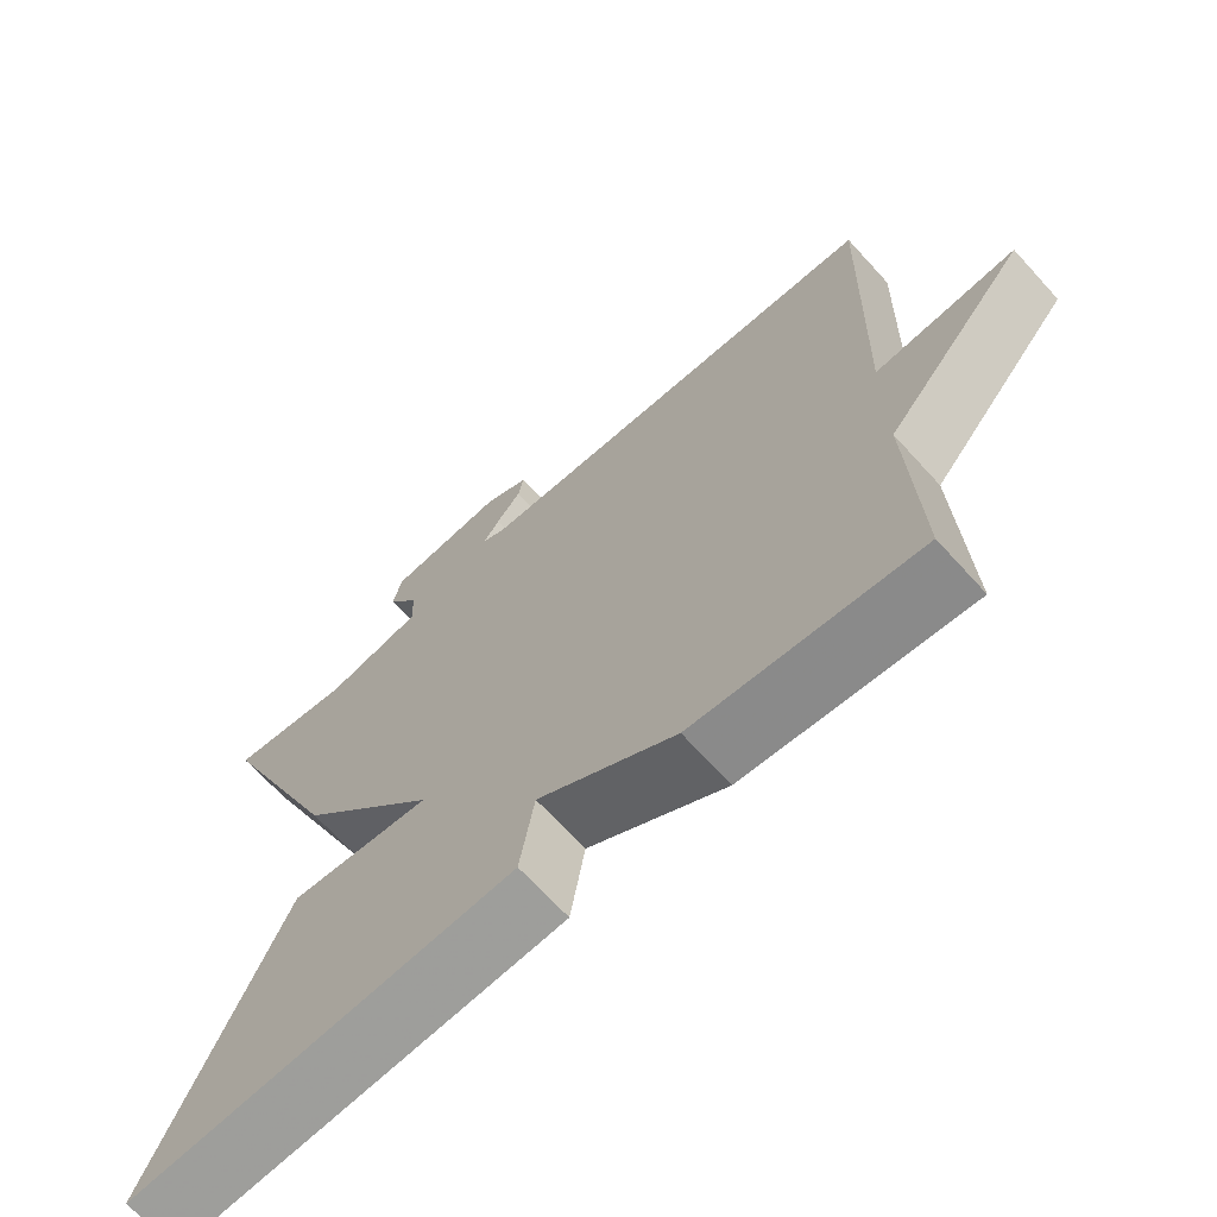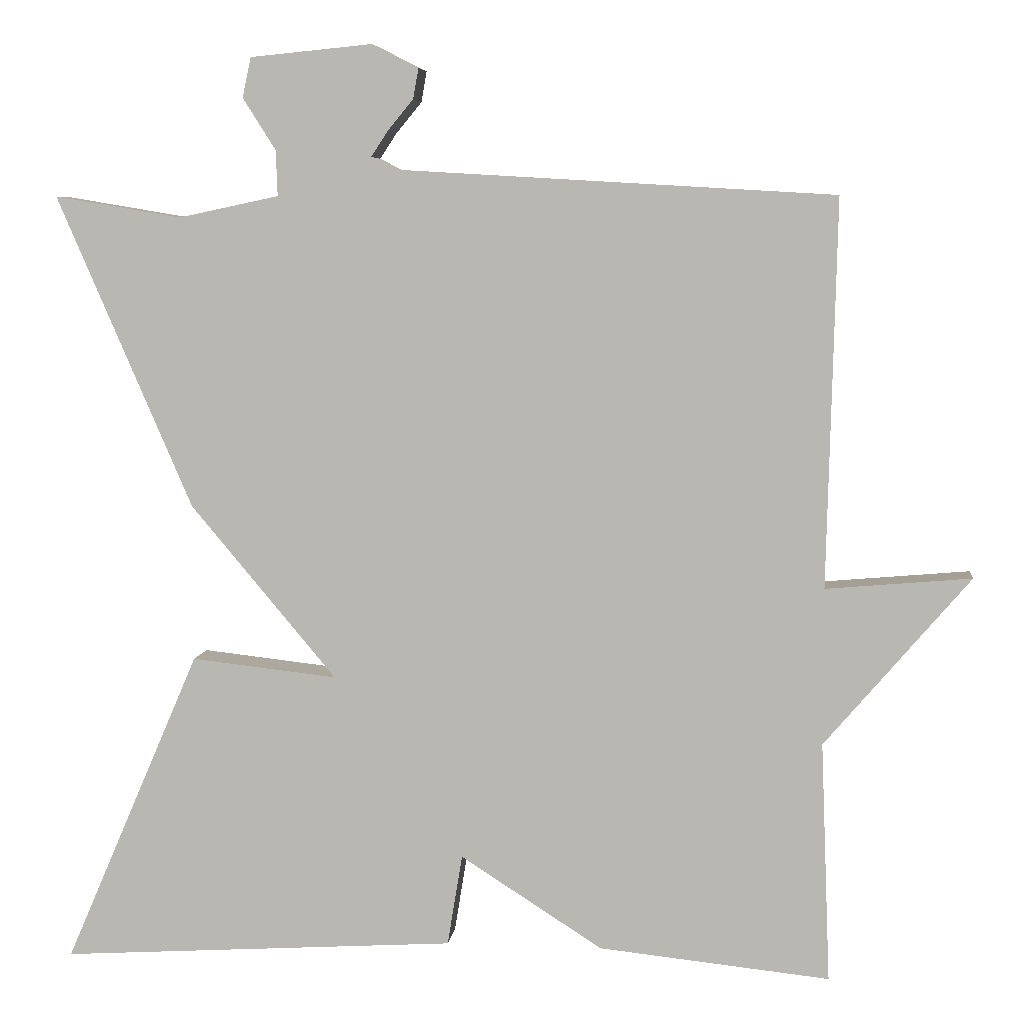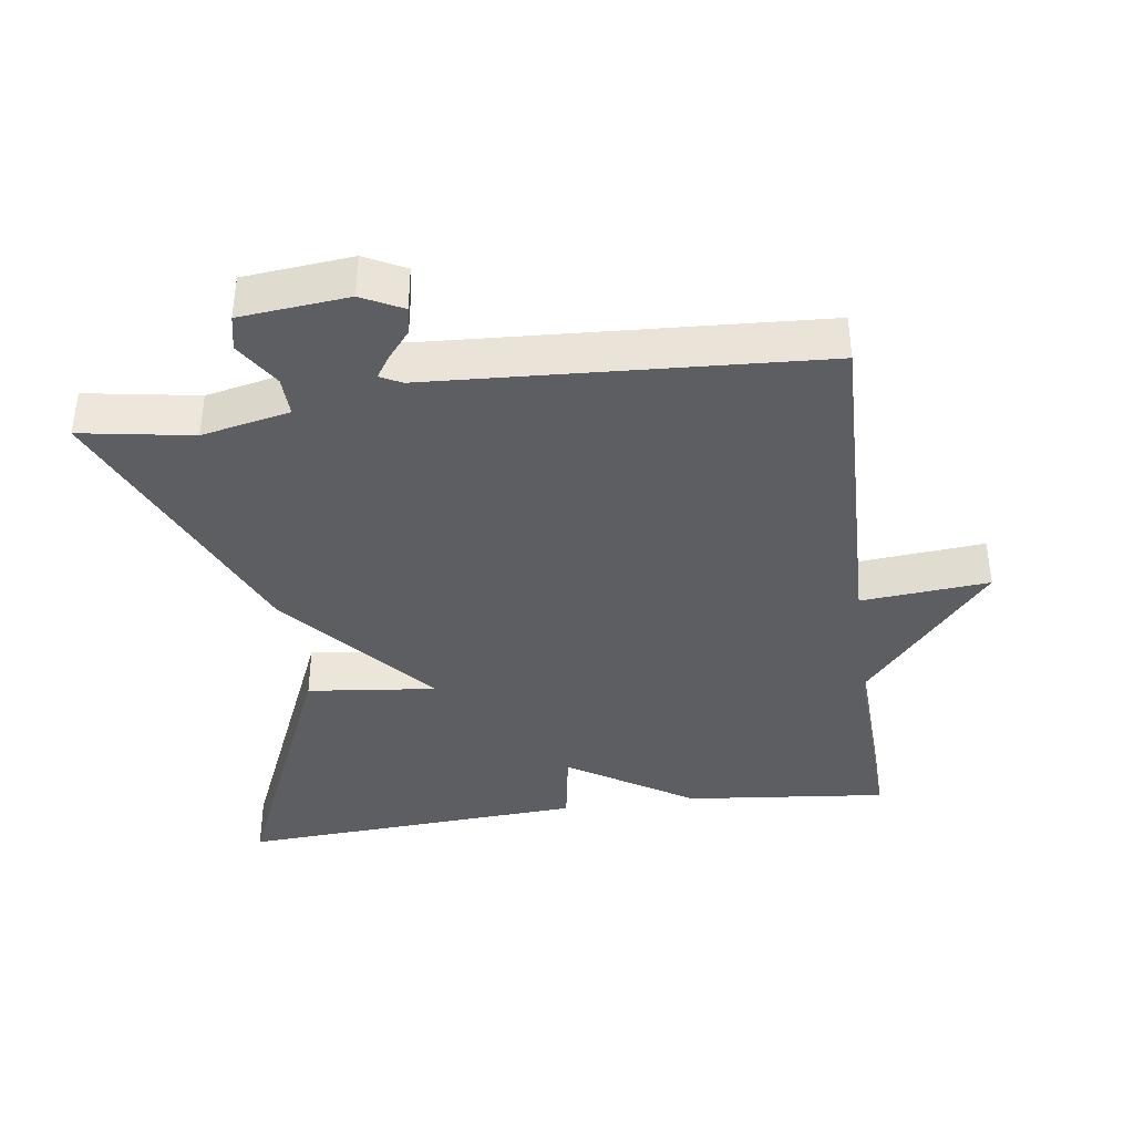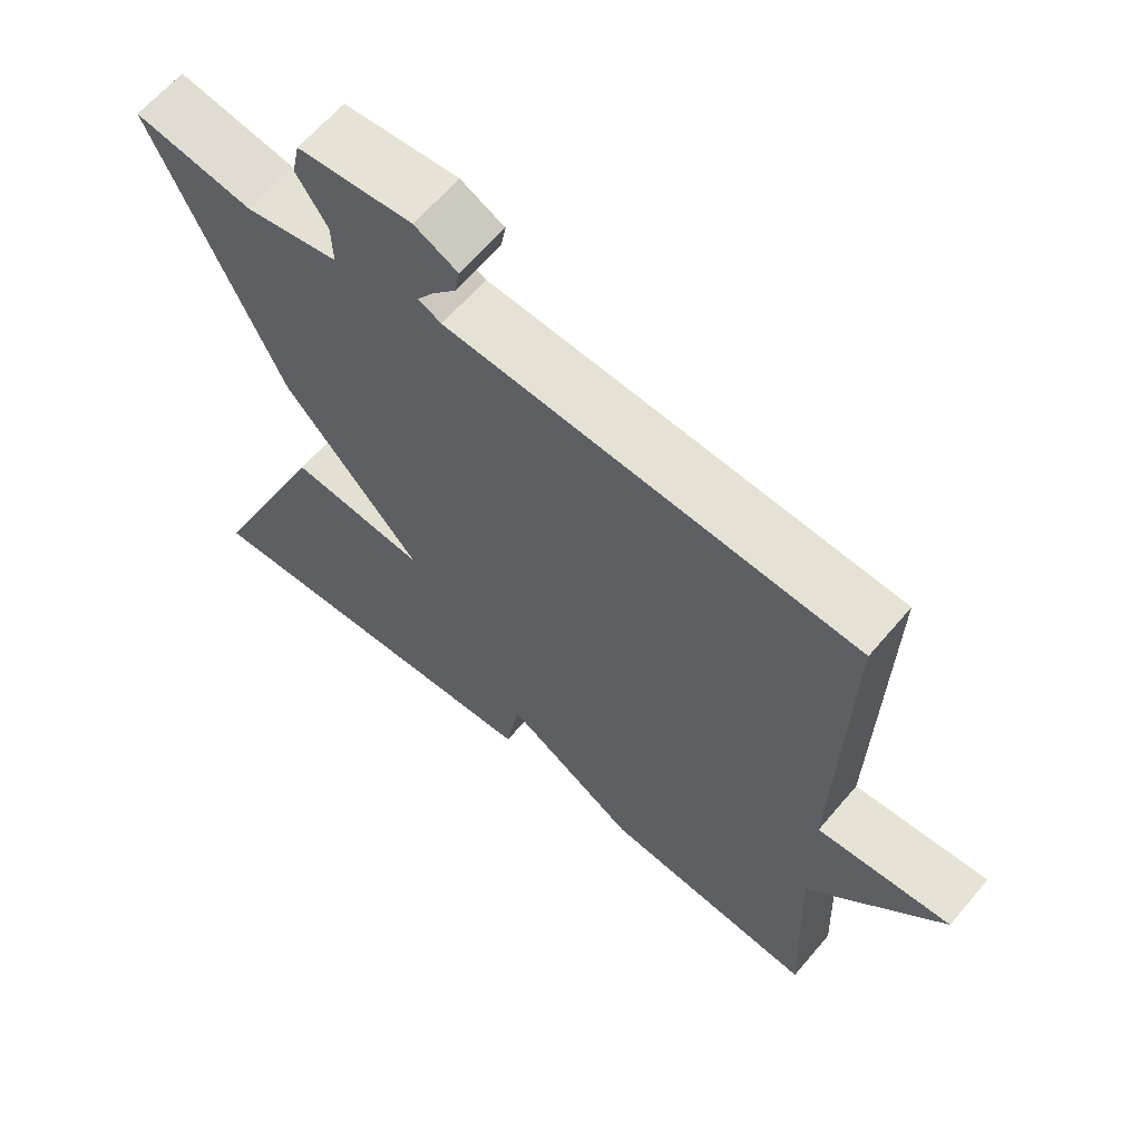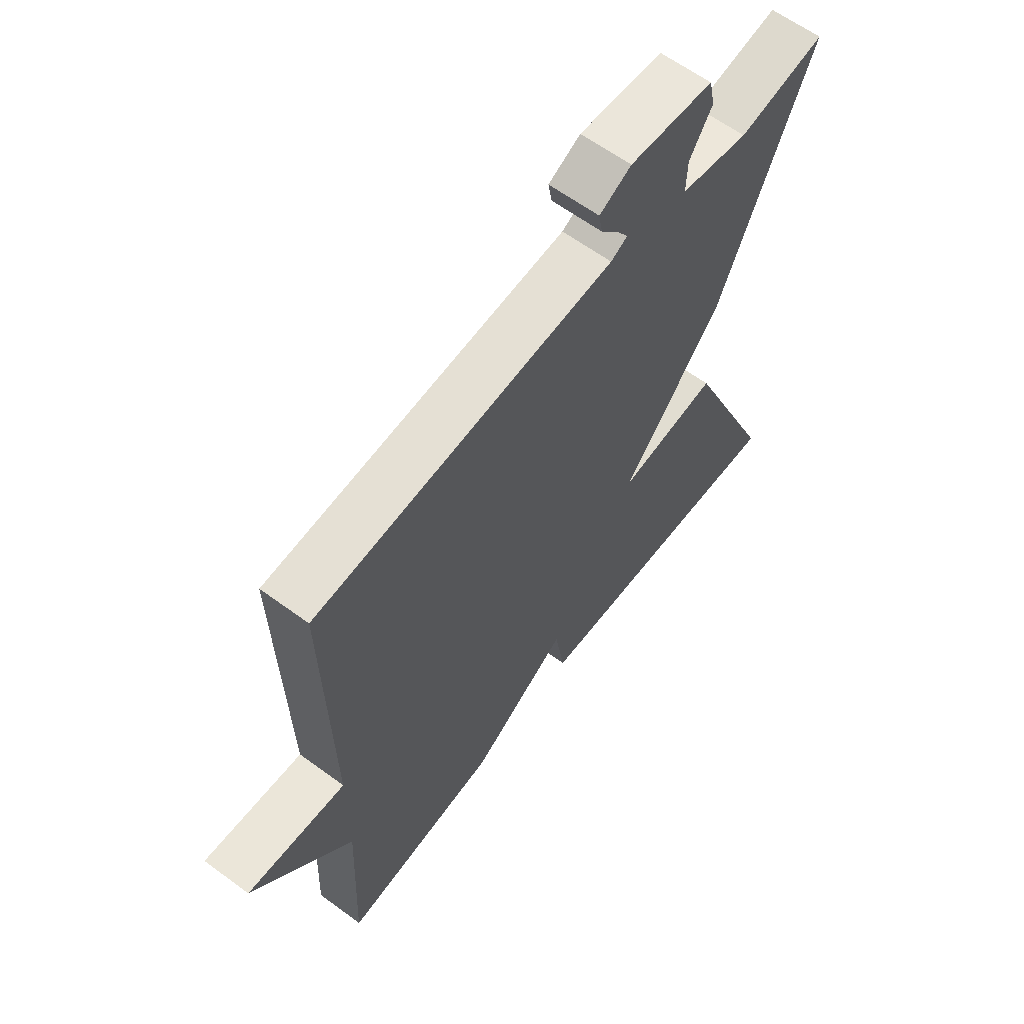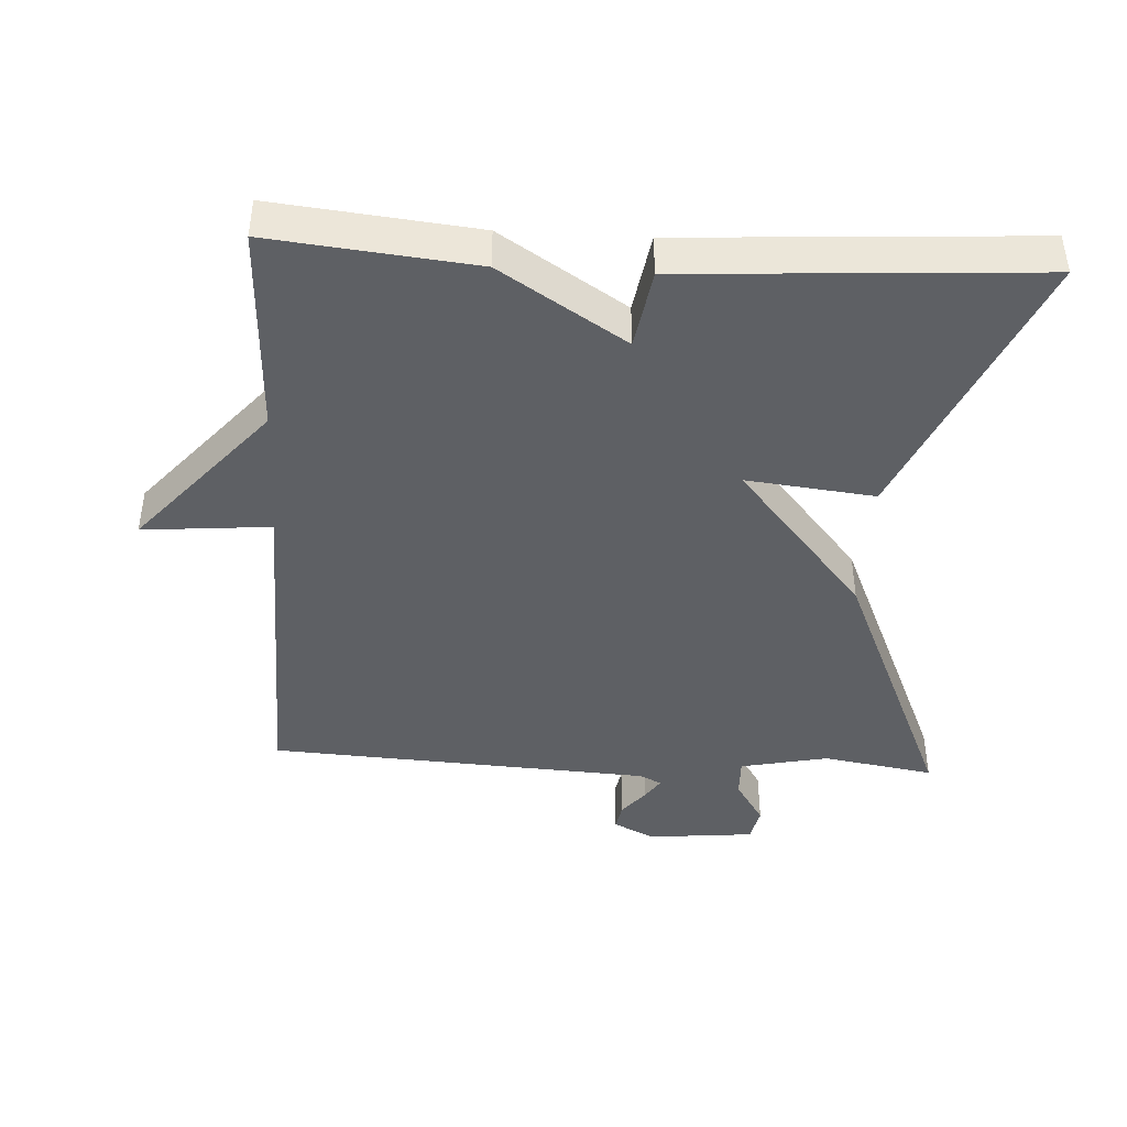
<metadata>
{"format":"obj","ext":"obj","renderer":"f3d","projection":"perspective","resolution":1024,"background":"white","views":[{"elev":-68.1,"azim":42.3,"up":"+Z"},{"elev":6.2,"azim":6.5,"up":"+Z"},{"elev":-38.6,"azim":8.0,"up":"+Y"},{"elev":63.7,"azim":40.3,"up":"+Z"},{"elev":62.0,"azim":126.8,"up":"+Z"},{"elev":-42.8,"azim":176.8,"up":"+Y"}]}
</metadata>
<code>
v -0.5 0.07 -0.5
v -0.327 0.07 -0.099
v -0.141 0.07 -0.12
v -0.327 0.07 0.101
v -0.5 0.07 0.5
v -0.338 0.07 0.473
v -0.21 0.07 0.5
v -0.212 0.07 0.558
v -0.254 0.07 0.624
v -0.243 0.07 0.675
v -0.087 0.07 0.69
v -0.028 0.07 0.66
v -0.035 0.07 0.621
v -0.068 0.07 0.581
v -0.089 0.07 0.549
v -0.058 0.07 0.533
v 0.5 0.07 0.5
v 0.488 0.07 0.006
v 0.673 0.07 0.022
v 0.488 0.07 -0.194
v 0.5 0.07 -0.5
v 0.206 0.07 -0.469
v 0.025 0.07 -0.353
v 0.006 0.07 -0.469
v -0.5 0 -0.5
v -0.327 0 -0.099
v -0.141 0 -0.12
v -0.327 0 0.101
v -0.5 0 0.5
v -0.338 0 0.473
v -0.21 0 0.5
v -0.212 0 0.558
v -0.254 0 0.624
v -0.243 0 0.675
v -0.087 0 0.69
v -0.028 0 0.66
v -0.035 0 0.621
v -0.068 0 0.581
v -0.089 0 0.549
v -0.058 0 0.533
v 0.5 0 0.5
v 0.488 0 0.006
v 0.673 0 0.022
v 0.488 0 -0.194
v 0.5 0 -0.5
v 0.206 0 -0.469
v 0.025 0 -0.353
v 0.006 0 -0.469
f 1 2 3
f 24 1 3
f 23 24 3
f 22 23 3
f 21 22 3
f 20 21 3
f 18 19 20 3
f 18 3 4
f 17 18 4
f 16 17 4
f 15 16 4
f 12 13 14
f 11 12 14
f 10 11 14
f 9 10 14
f 8 9 14
f 7 8 14 15
f 4 5 6
f 4 6 7
f 4 7 15
f 27 26 25
f 27 25 48
f 27 48 47
f 27 47 46
f 27 46 45
f 27 45 44
f 27 44 43 42
f 28 27 42
f 28 42 41
f 28 41 40
f 28 40 39
f 38 37 36
f 38 36 35
f 38 35 34
f 38 34 33
f 38 33 32
f 39 38 32 31
f 30 29 28
f 31 30 28
f 39 31 28
f 1 25 26 2
f 2 26 27 3
f 3 27 28 4
f 4 28 29 5
f 5 29 30 6
f 6 30 31 7
f 7 31 32 8
f 8 32 33 9
f 9 33 34 10
f 10 34 35 11
f 11 35 36 12
f 12 36 37 13
f 13 37 38 14
f 14 38 39 15
f 15 39 40 16
f 16 40 41 17
f 17 41 42 18
f 18 42 43 19
f 19 43 44 20
f 20 44 45 21
f 21 45 46 22
f 22 46 47 23
f 23 47 48 24
f 24 48 25 1

</code>
